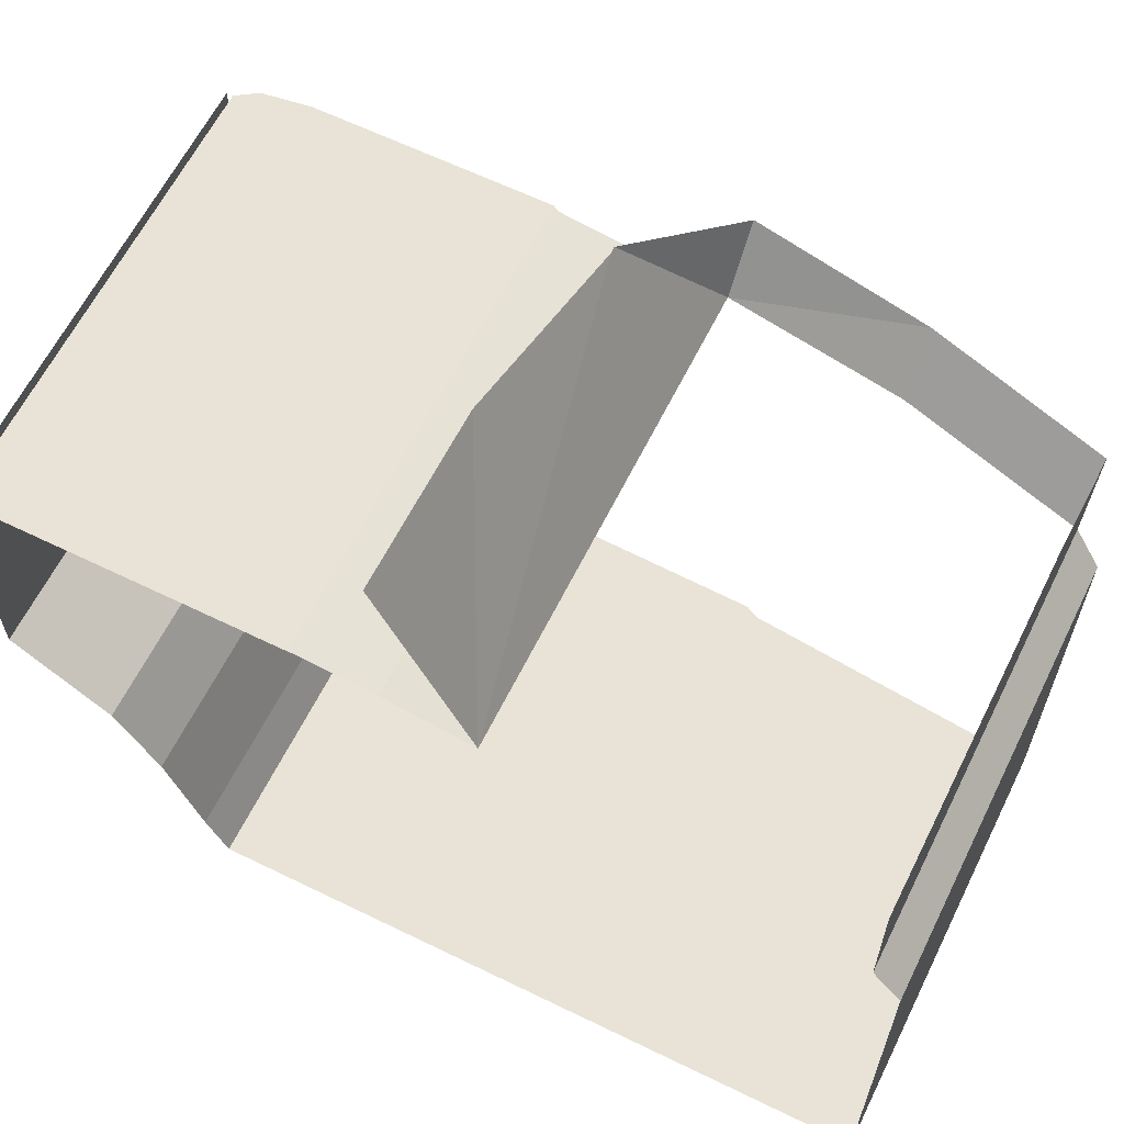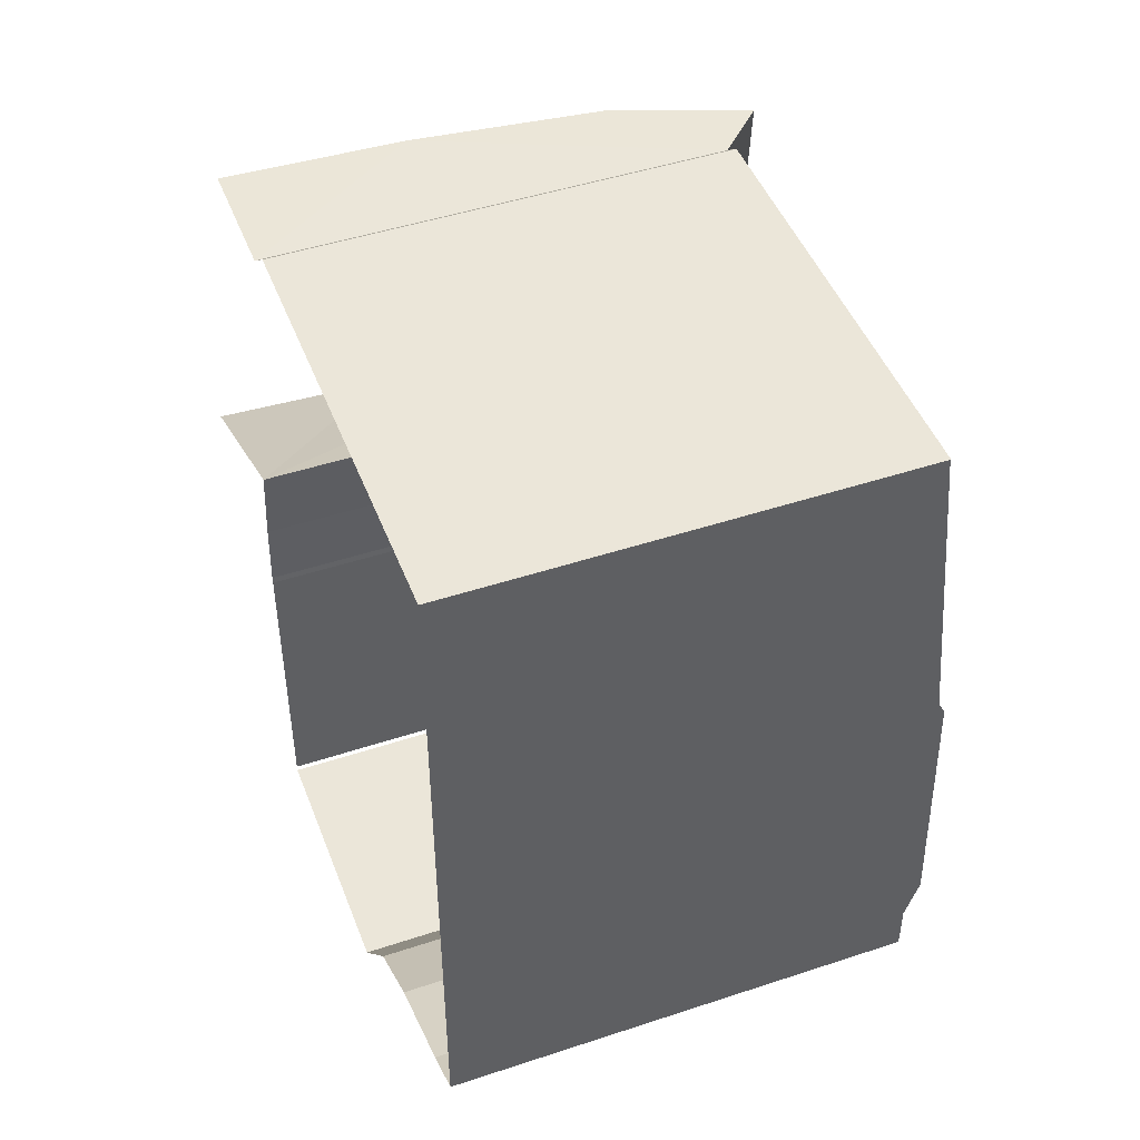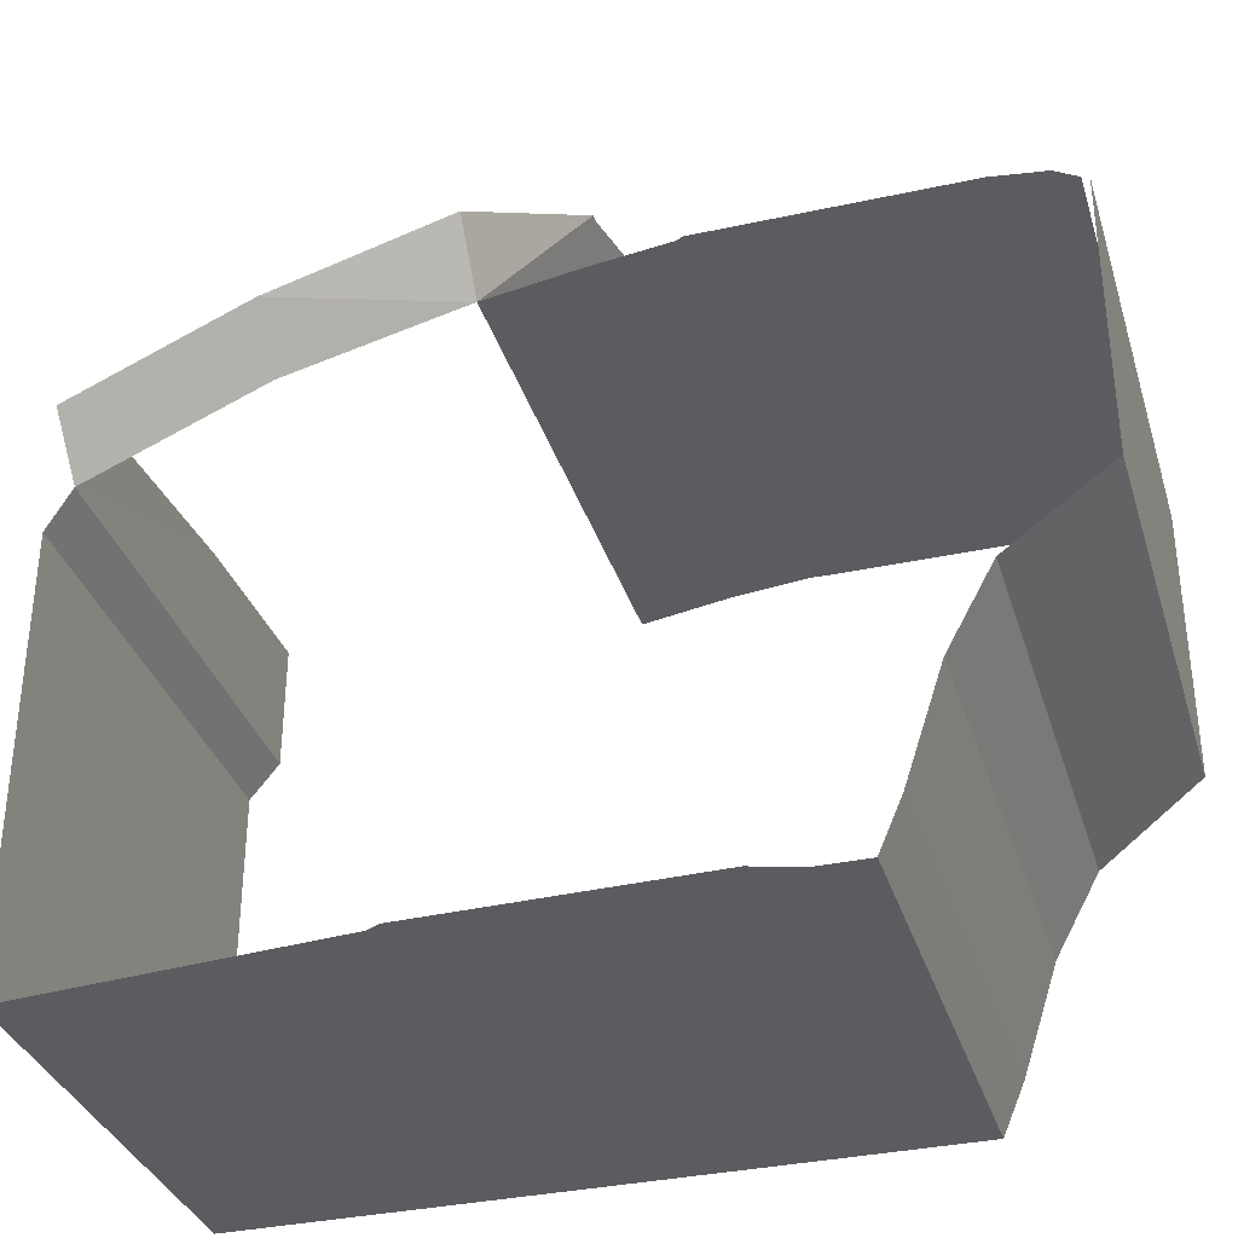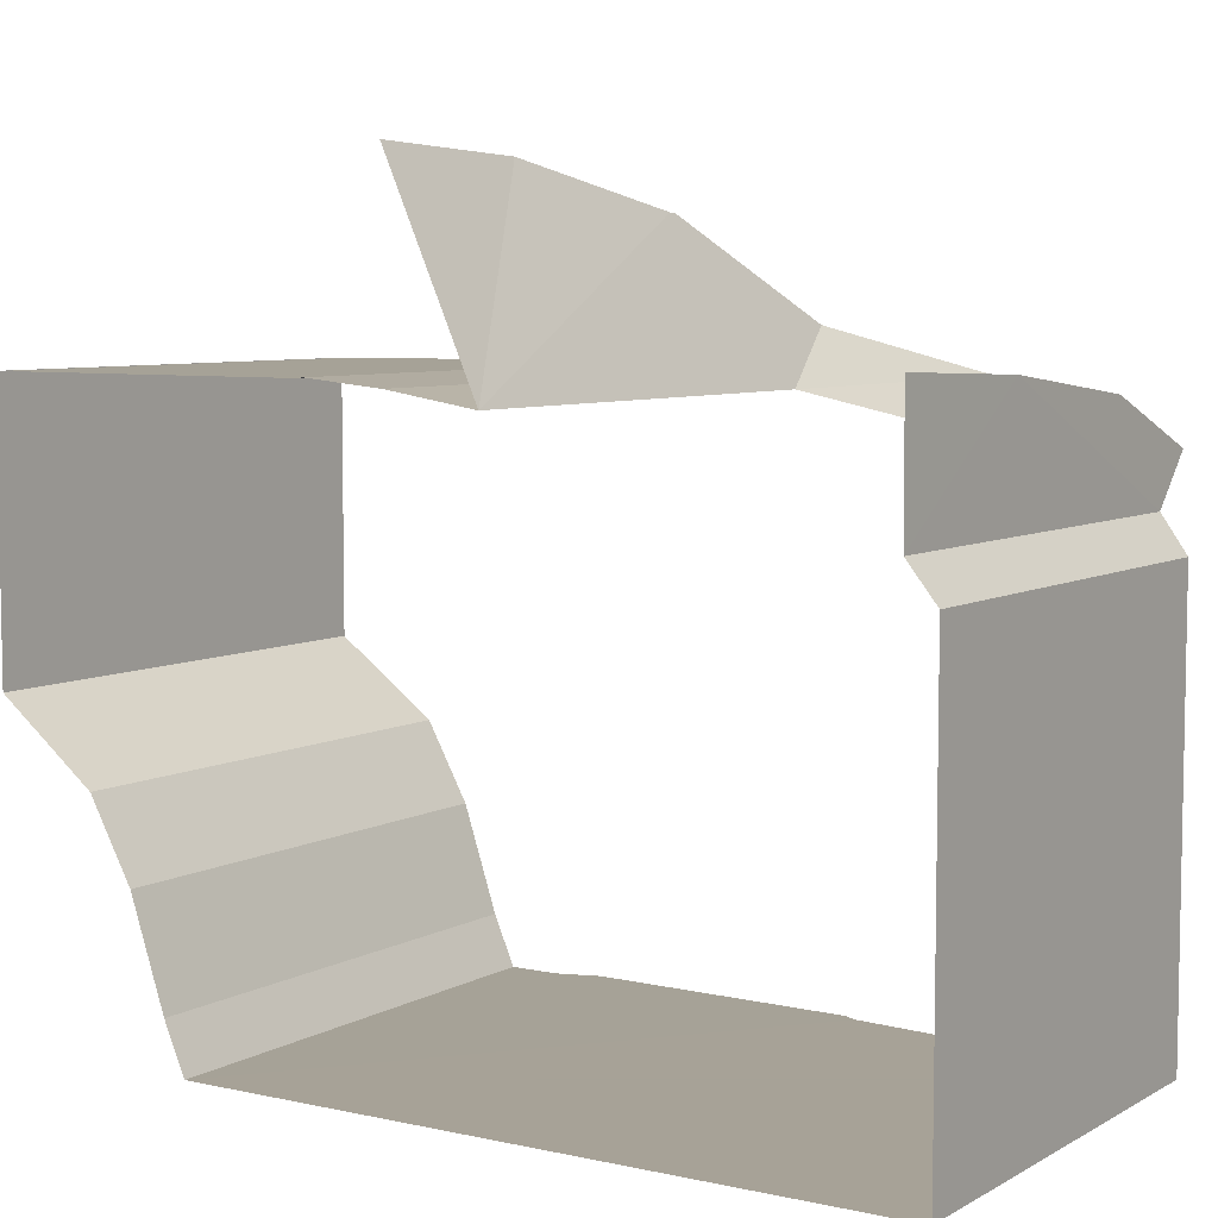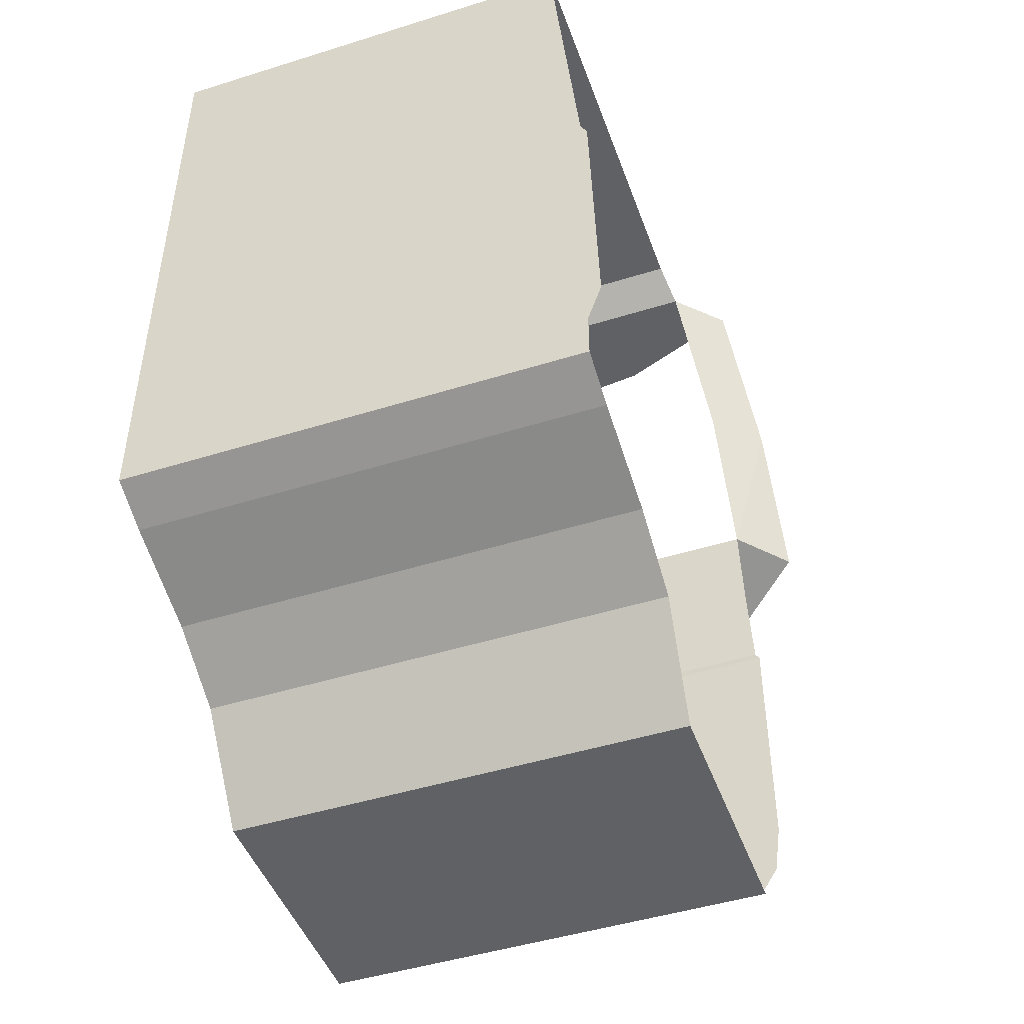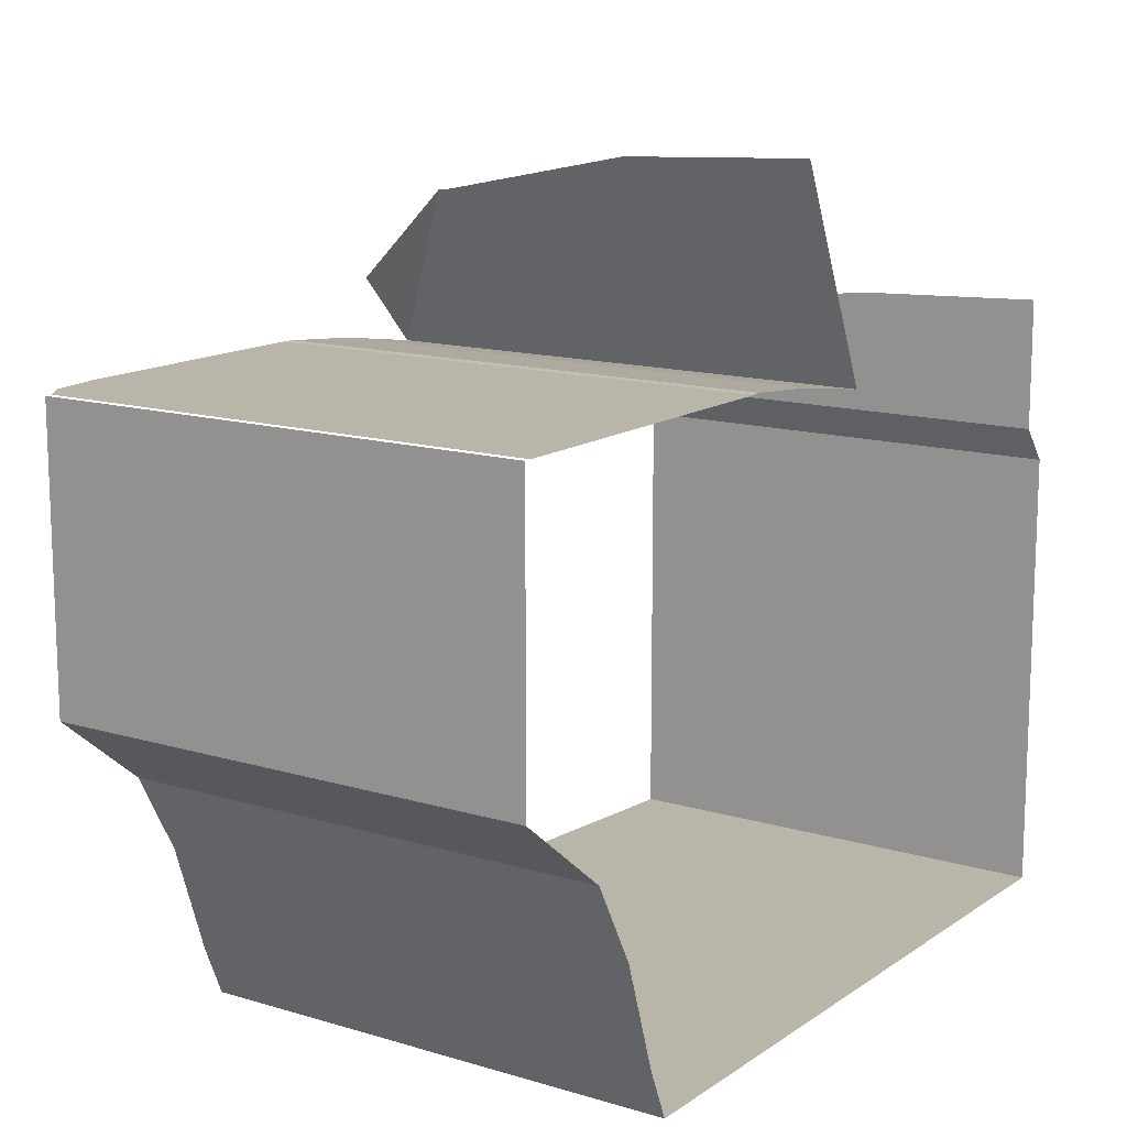
<metadata>
{"format":"obj","ext":"obj","renderer":"f3d","projection":"perspective","resolution":1024,"background":"white","views":[{"elev":62.5,"azim":116.3,"up":"+Z"},{"elev":46.8,"azim":159.4,"up":"+Y"},{"elev":-34.3,"azim":-73.6,"up":"+Z"},{"elev":6.5,"azim":122.9,"up":"+Z"},{"elev":-47.0,"azim":-160.5,"up":"+Y"},{"elev":13.6,"azim":34.1,"up":"+Z"}]}
</metadata>
<code>
o Truck_head_Truck_head.L.004
v -0.6398 1.831 3.04
v -0.6398 1.821 3.04
v -0.6398 1.831 3.04
v -0.6398 1.831 3.66
v -0.6898 1.36 3.041
v -0.6798 1.38 3.041
v -0.6798 0.8497 3.041
v -0.6998 0.9797 3.041
v -0.6398 1.821 3.04
v -0.6798 0.9197 3.041
v -0.6505 1.79 3.71
v -0.6398 1.831 3.66
v 0 1.15 4.13
v -0.2579 1.149 4.12
v -0.5497 1.18 4.061
v -0.7496 1.53 3.86
v -0.7196 1.789 3.78
v -0.5597 1.18 4.061
v -0.7596 1.279 3.92
v -0.6905 1.28 3.84
v -0.6803 0.7092 3.371
v -0.6703 0.57 3.87
v -0.6703 0.57 3.7
v -0.7 0.6806 3.87
v -0.6798 0.8197 3.111
v -0.6798 0.8497 3.041
v -0.6803 0.7702 3.26
v -0.6901 0.6095 3.87
v -0.6805 1.531 3.79
v -0.7001 1.03 3.87
v -0.6941 1.04 3.871
v -0.6505 1.79 3.71
v -0.7001 0.7603 3.87
v -0.6703 0.57 3.48
v -0.6905 1.151 3.86
v -0.6703 0.5795 3.87
v 0 1.789 3.89
v -0.2579 1.79 3.88
v -0.529 1.789 3.85
v 0 1.28 3.84
v 0 1.151 3.86
v 0 1.04 3.871
v 0 1.03 3.87
v 0 0.7603 3.87
v 0 0.6806 3.87
v 0 0.6095 3.87
v 0 0.5795 3.87
v 0 0.57 3.87
v 0 0.8197 3.111
v 0 0.8497 3.041
v 0 0.7702 3.26
v 0 0.7092 3.371
v 0 0.57 3.48
v 0 0.57 3.7
v 0 1.831 3.66
v 0 1.79 3.71
v 0 1.831 3.04
f 56 12 55
f 17 16 29
f 35 40 41
f 43 31 42
f 36 46 47
f 27 52 51
f 52 34 53
f 28 45 46
f 44 24 33
f 30 44 33
f 35 42 31
f 22 54 23
f 54 34 23
f 51 25 27
f 25 50 26
f 14 40 13
f 40 14 15
f 15 40 20
f 20 18 15
f 18 20 19
f 37 38 56
f 32 56 38
f 38 39 32
f 17 32 39
f 50 9 6
f 3 50 57
f 50 3 9
f 12 57 55
f 56 11 12
f 19 20 16
f 20 29 16
f 29 32 17
f 35 20 40
f 43 30 31
f 36 28 46
f 27 21 52
f 52 21 34
f 28 24 45
f 44 45 24
f 30 43 44
f 35 41 42
f 22 48 54
f 54 53 34
f 51 49 25
f 25 49 50
f 6 5 50
f 5 8 50
f 10 26 50
f 8 10 50
f 12 3 57
l 2 1
l 3 4
l 7 10

</code>
